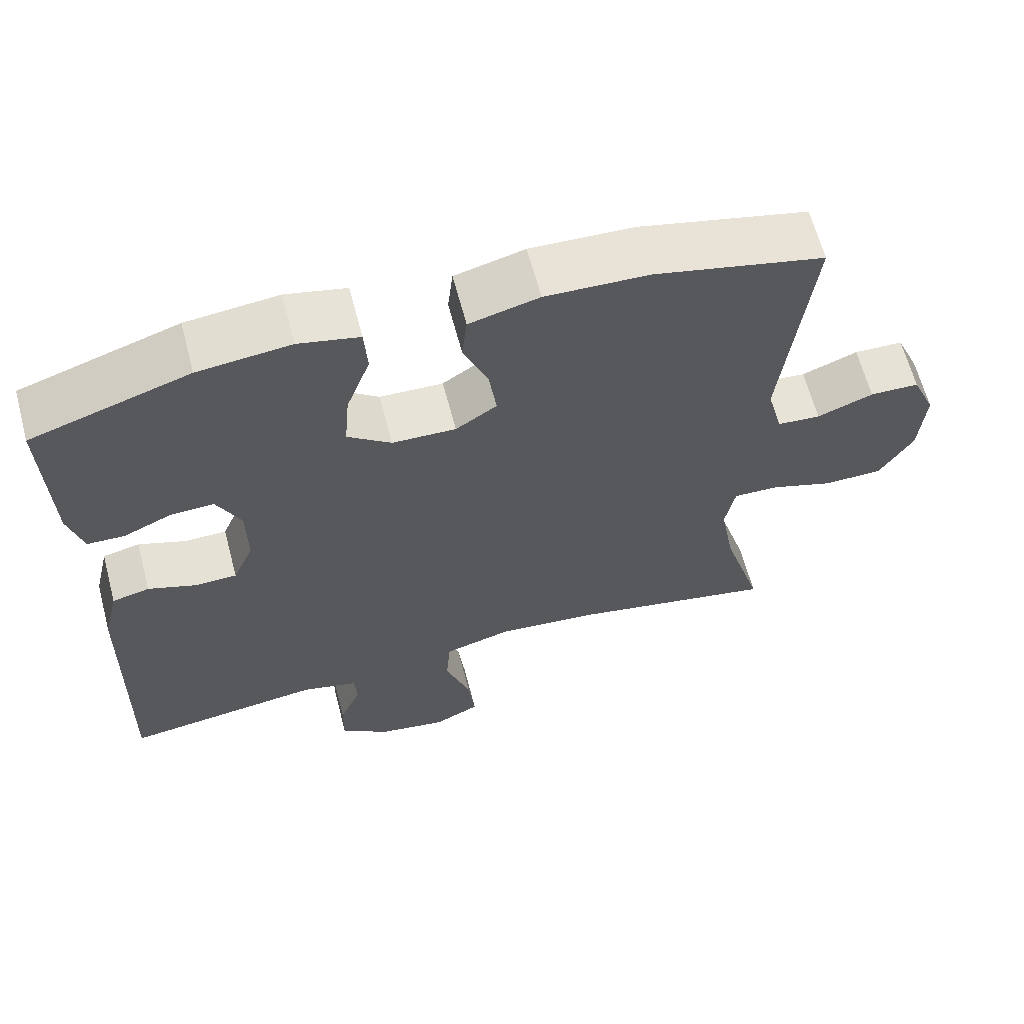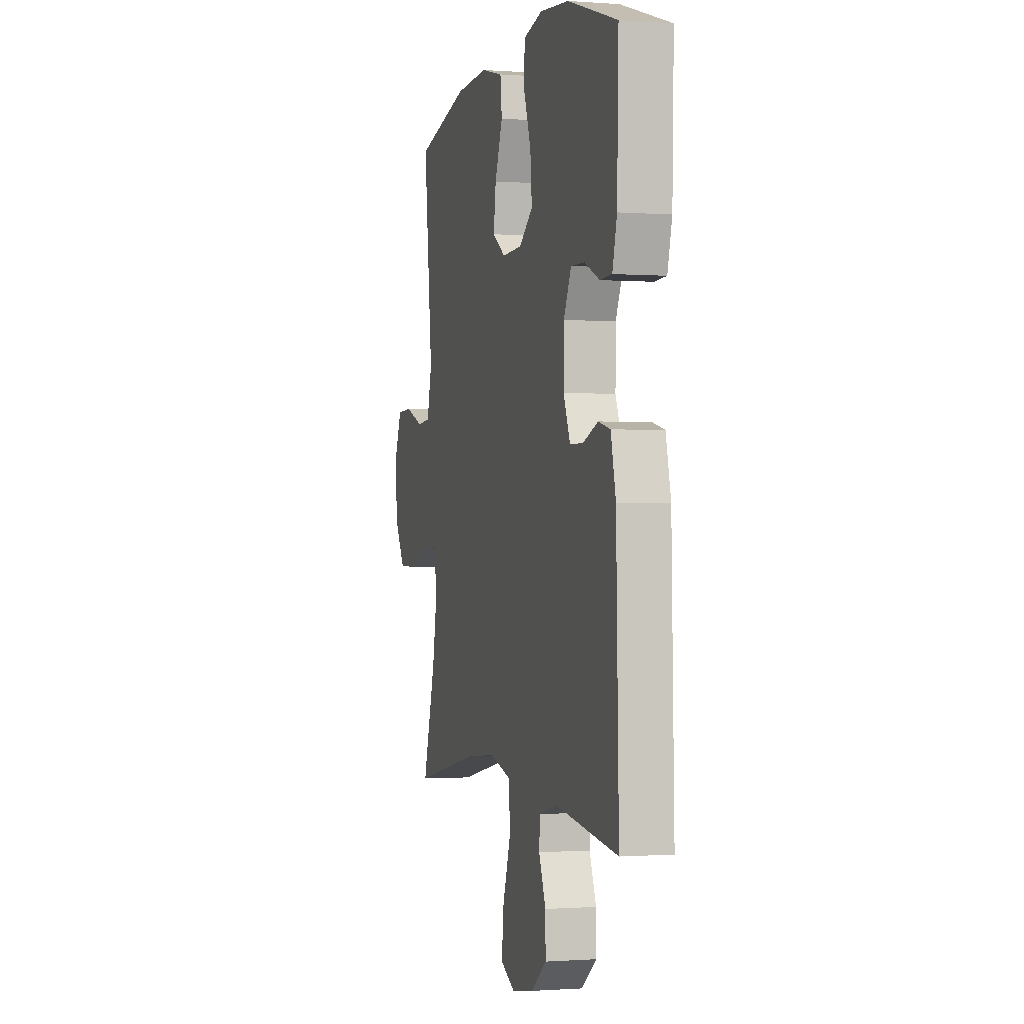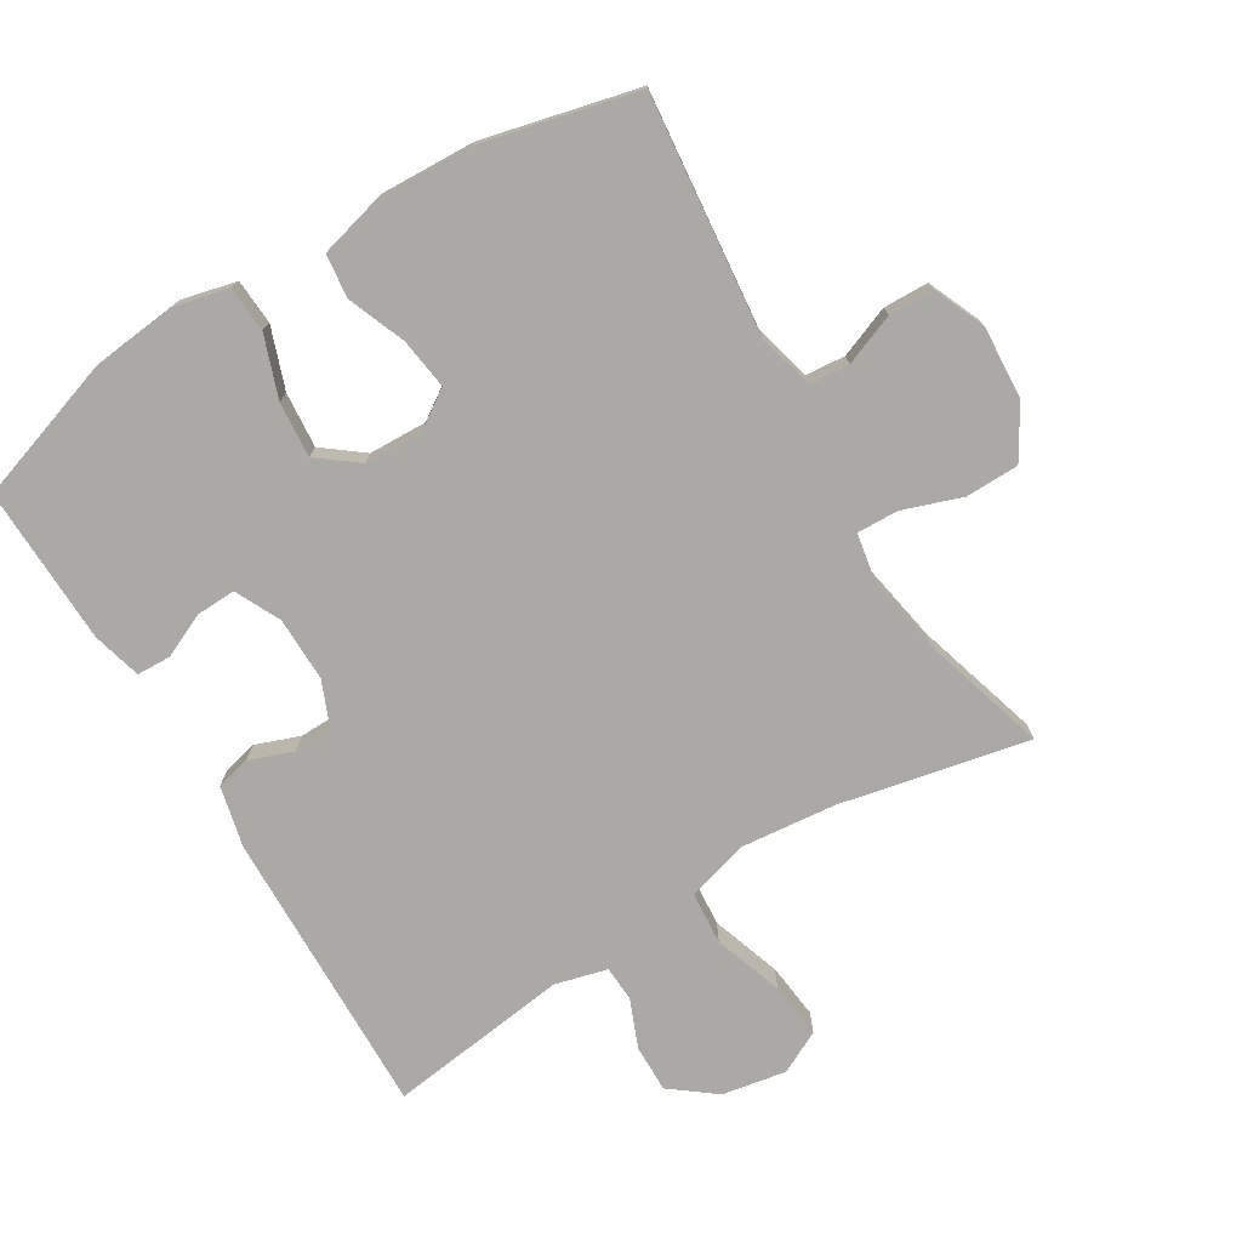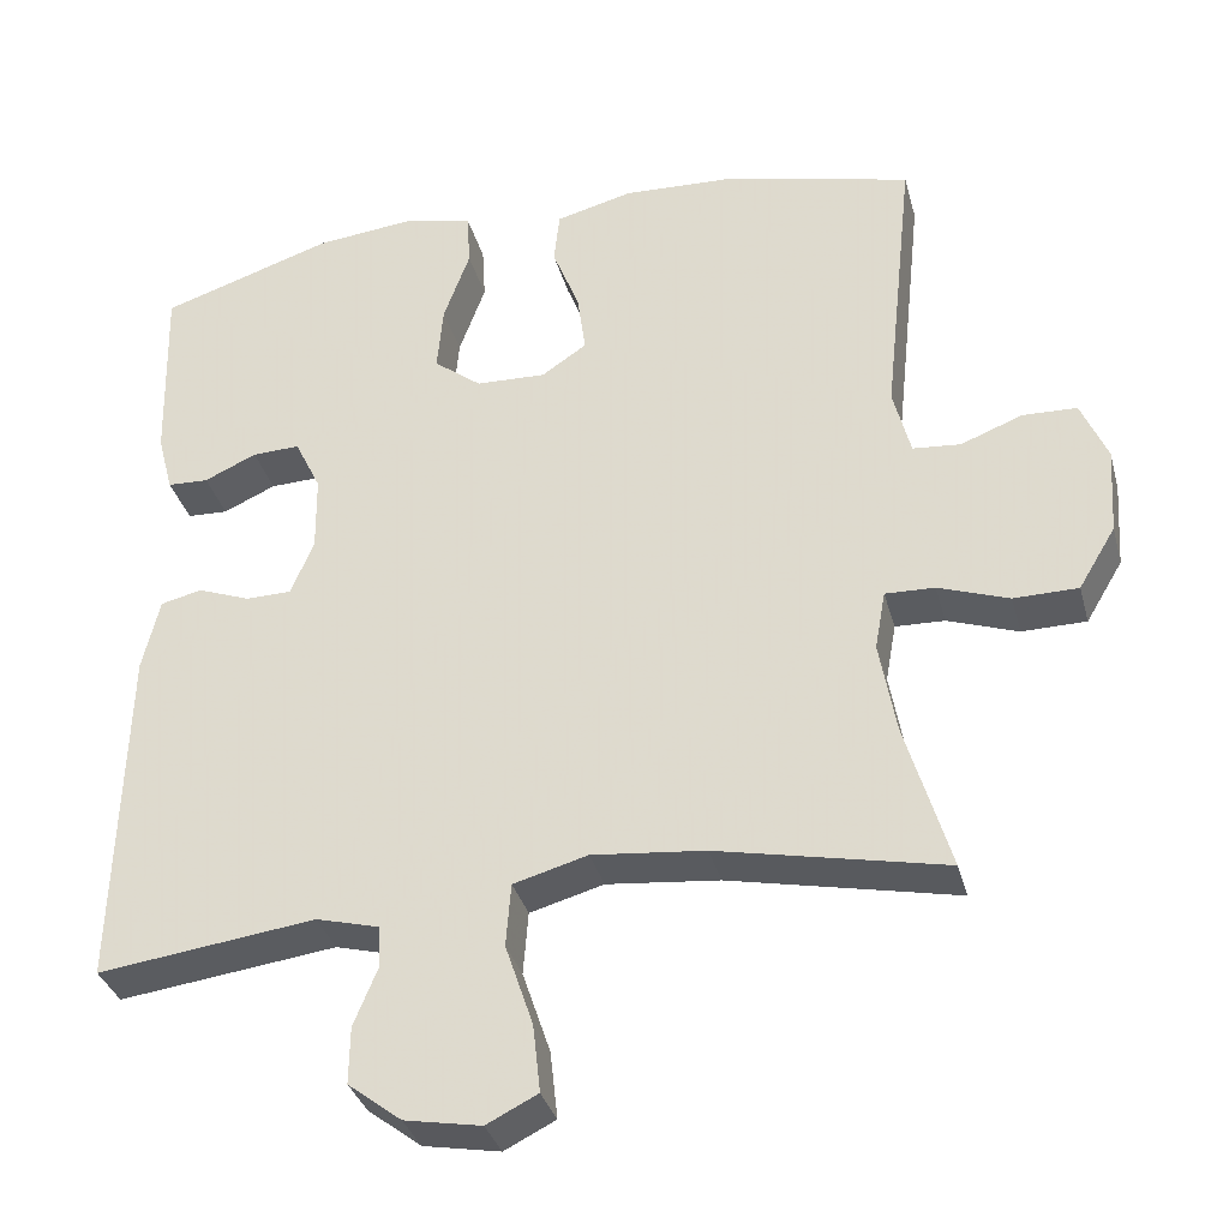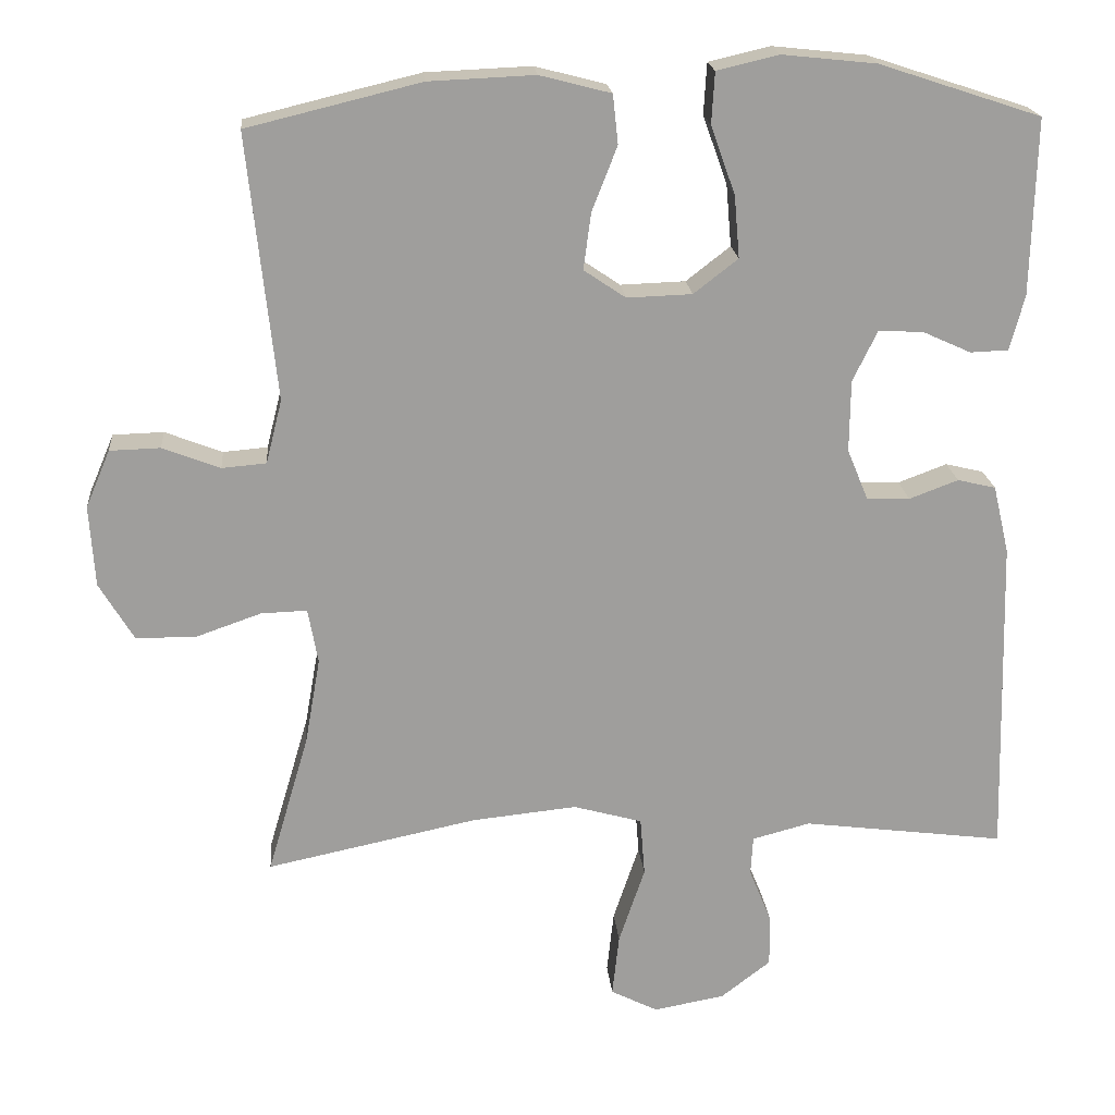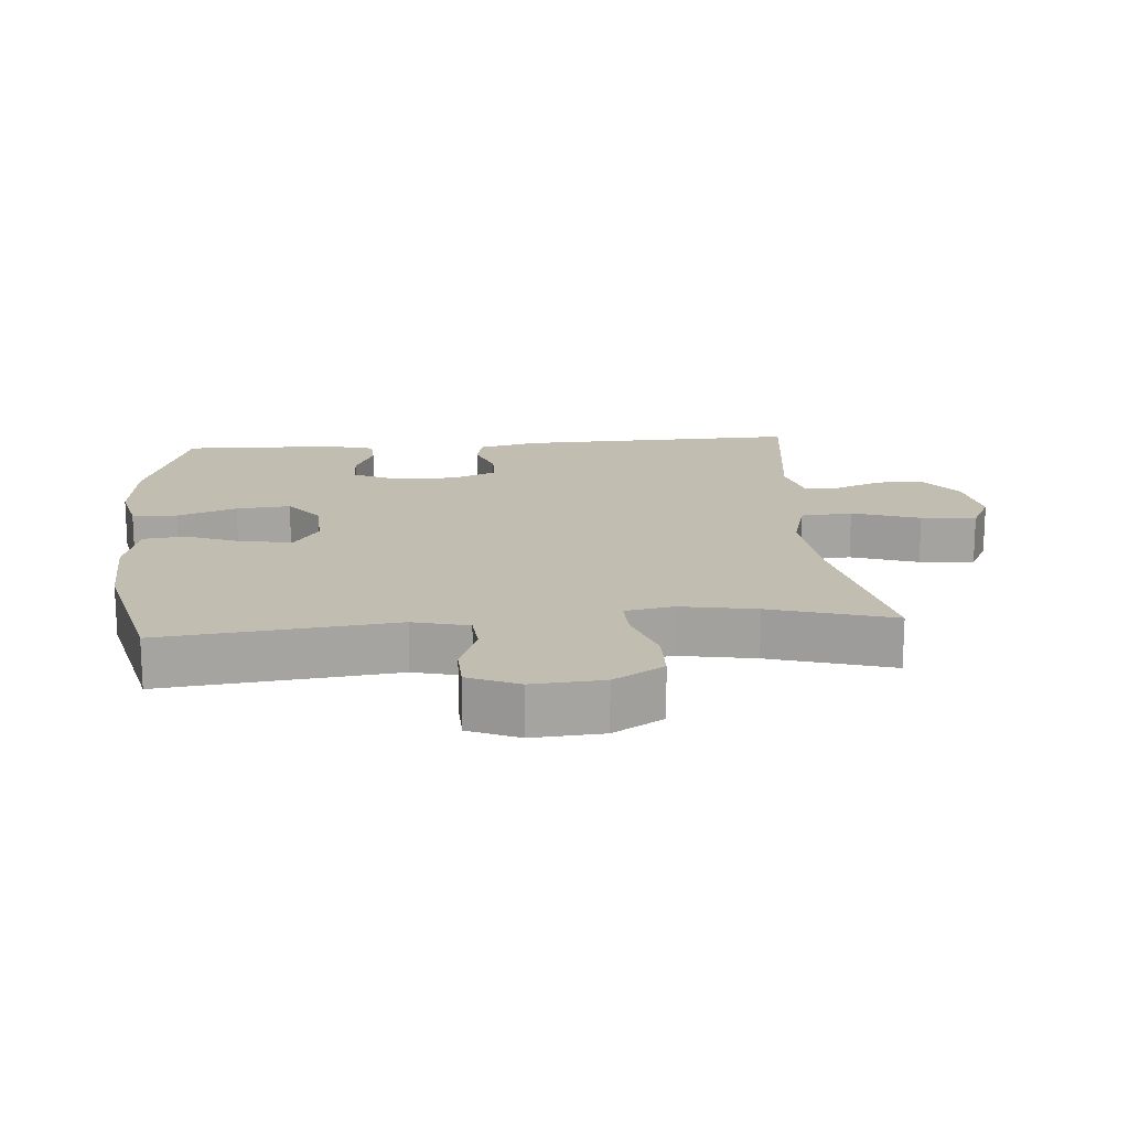
<metadata>
{"format":"obj","ext":"obj","renderer":"f3d","projection":"perspective","resolution":1024,"background":"white","views":[{"elev":64.0,"azim":-14.8,"up":"+Z"},{"elev":-0.8,"azim":-105.4,"up":"+Z"},{"elev":-75.3,"azim":31.3,"up":"+Y"},{"elev":-34.3,"azim":14.6,"up":"+Z"},{"elev":19.5,"azim":175.0,"up":"+Z"},{"elev":17.0,"azim":85.3,"up":"+Y"}]}
</metadata>
<code>
v -0.5 0.07 -0.5
v -0.489 0.07 -0.078
v -0.468 0.07 0.011
v -0.418 0.07 0.023
v -0.354 0.07 -0.001
v -0.298 0.07 0
v -0.27 0.07 0.067
v -0.271 0.07 0.161
v -0.303 0.07 0.227
v -0.361 0.07 0.225
v -0.425 0.07 0.196
v -0.475 0.07 0.198
v -0.494 0.07 0.27
v -0.5 0.07 0.5
v -0.289 0.07 0.569
v -0.166 0.07 0.582
v -0.085 0.07 0.563
v -0.081 0.07 0.496
v -0.113 0.07 0.407
v -0.12 0.07 0.326
v -0.062 0.07 0.281
v 0.023 0.07 0.278
v 0.078 0.07 0.315
v 0.068 0.07 0.389
v 0.035 0.07 0.473
v 0.042 0.07 0.537
v 0.135 0.07 0.561
v 0.273 0.07 0.555
v 0.5 0.07 0.5
v 0.463 0.07 0.154
v 0.484 0.07 0.071
v 0.542 0.07 0.066
v 0.617 0.07 0.095
v 0.683 0.07 0.093
v 0.715 0.07 0.018
v 0.708 0.07 -0.088
v 0.663 0.07 -0.163
v 0.585 0.07 -0.164
v 0.499 0.07 -0.134
v 0.439 0.07 -0.132
v 0.426 0.07 -0.204
v 0.446 0.07 -0.317
v 0.5 0.07 -0.5
v 0.224 0.07 -0.442
v 0.087 0.07 -0.428
v -0.003 0.07 -0.453
v -0.009 0.07 -0.53
v 0.025 0.07 -0.631
v 0.034 0.07 -0.713
v -0.028 0.07 -0.744
v -0.121 0.07 -0.727
v -0.186 0.07 -0.677
v -0.185 0.07 -0.608
v -0.156 0.07 -0.537
v -0.159 0.07 -0.486
v -0.235 0.07 -0.466
v -0.5 0 -0.5
v -0.489 0 -0.078
v -0.468 0 0.011
v -0.418 0 0.023
v -0.354 0 -0.001
v -0.298 0 0
v -0.27 0 0.067
v -0.271 0 0.161
v -0.303 0 0.227
v -0.361 0 0.225
v -0.425 0 0.196
v -0.475 0 0.198
v -0.494 0 0.27
v -0.5 0 0.5
v -0.289 0 0.569
v -0.166 0 0.582
v -0.085 0 0.563
v -0.081 0 0.496
v -0.113 0 0.407
v -0.12 0 0.326
v -0.062 0 0.281
v 0.023 0 0.278
v 0.078 0 0.315
v 0.068 0 0.389
v 0.035 0 0.473
v 0.042 0 0.537
v 0.135 0 0.561
v 0.273 0 0.555
v 0.5 0 0.5
v 0.463 0 0.154
v 0.484 0 0.071
v 0.542 0 0.066
v 0.617 0 0.095
v 0.683 0 0.093
v 0.715 0 0.018
v 0.708 0 -0.088
v 0.663 0 -0.163
v 0.585 0 -0.164
v 0.499 0 -0.134
v 0.439 0 -0.132
v 0.426 0 -0.204
v 0.446 0 -0.317
v 0.5 0 -0.5
v 0.224 0 -0.442
v 0.087 0 -0.428
v -0.003 0 -0.453
v -0.009 0 -0.53
v 0.025 0 -0.631
v 0.034 0 -0.713
v -0.028 0 -0.744
v -0.121 0 -0.727
v -0.186 0 -0.677
v -0.185 0 -0.608
v -0.156 0 -0.537
v -0.159 0 -0.486
v -0.235 0 -0.466
f 51 52 53 54
f 51 54 55
f 50 51 55
f 47 48 49 50
f 46 47 50 55
f 45 46 55 56
f 42 43 44
f 41 42 44 45
f 40 41 45 56
f 36 37 38 39
f 36 39 40
f 35 36 40
f 32 33 34 35
f 31 32 35 40
f 30 31 40 56
f 24 25 26 27
f 23 24 27 28
f 16 17 18 19
f 16 19 20
f 15 16 20
f 14 15 20
f 13 14 20 21
f 10 11 12 13
f 9 10 13 21
f 2 3 4 5
f 2 5 6
f 1 2 6
f 56 1 6 7
f 23 28 29 30
f 22 23 30 56
f 8 9 21 22
f 7 8 22 56
f 110 109 108 107
f 111 110 107
f 111 107 106
f 106 105 104 103
f 111 106 103 102
f 112 111 102 101
f 100 99 98
f 101 100 98 97
f 112 101 97 96
f 95 94 93 92
f 96 95 92
f 96 92 91
f 91 90 89 88
f 96 91 88 87
f 112 96 87 86
f 83 82 81 80
f 84 83 80 79
f 75 74 73 72
f 76 75 72
f 76 72 71
f 76 71 70
f 77 76 70 69
f 69 68 67 66
f 77 69 66 65
f 61 60 59 58
f 62 61 58
f 62 58 57
f 63 62 57 112
f 86 85 84 79
f 112 86 79 78
f 78 77 65 64
f 112 78 64 63
f 1 57 58 2
f 2 58 59 3
f 3 59 60 4
f 4 60 61 5
f 5 61 62 6
f 6 62 63 7
f 7 63 64 8
f 8 64 65 9
f 9 65 66 10
f 10 66 67 11
f 11 67 68 12
f 12 68 69 13
f 13 69 70 14
f 14 70 71 15
f 15 71 72 16
f 16 72 73 17
f 17 73 74 18
f 18 74 75 19
f 19 75 76 20
f 20 76 77 21
f 21 77 78 22
f 22 78 79 23
f 23 79 80 24
f 24 80 81 25
f 25 81 82 26
f 26 82 83 27
f 27 83 84 28
f 28 84 85 29
f 29 85 86 30
f 30 86 87 31
f 31 87 88 32
f 32 88 89 33
f 33 89 90 34
f 34 90 91 35
f 35 91 92 36
f 36 92 93 37
f 37 93 94 38
f 38 94 95 39
f 39 95 96 40
f 40 96 97 41
f 41 97 98 42
f 42 98 99 43
f 43 99 100 44
f 44 100 101 45
f 45 101 102 46
f 46 102 103 47
f 47 103 104 48
f 48 104 105 49
f 49 105 106 50
f 50 106 107 51
f 51 107 108 52
f 52 108 109 53
f 53 109 110 54
f 54 110 111 55
f 55 111 112 56
f 56 112 57 1

</code>
